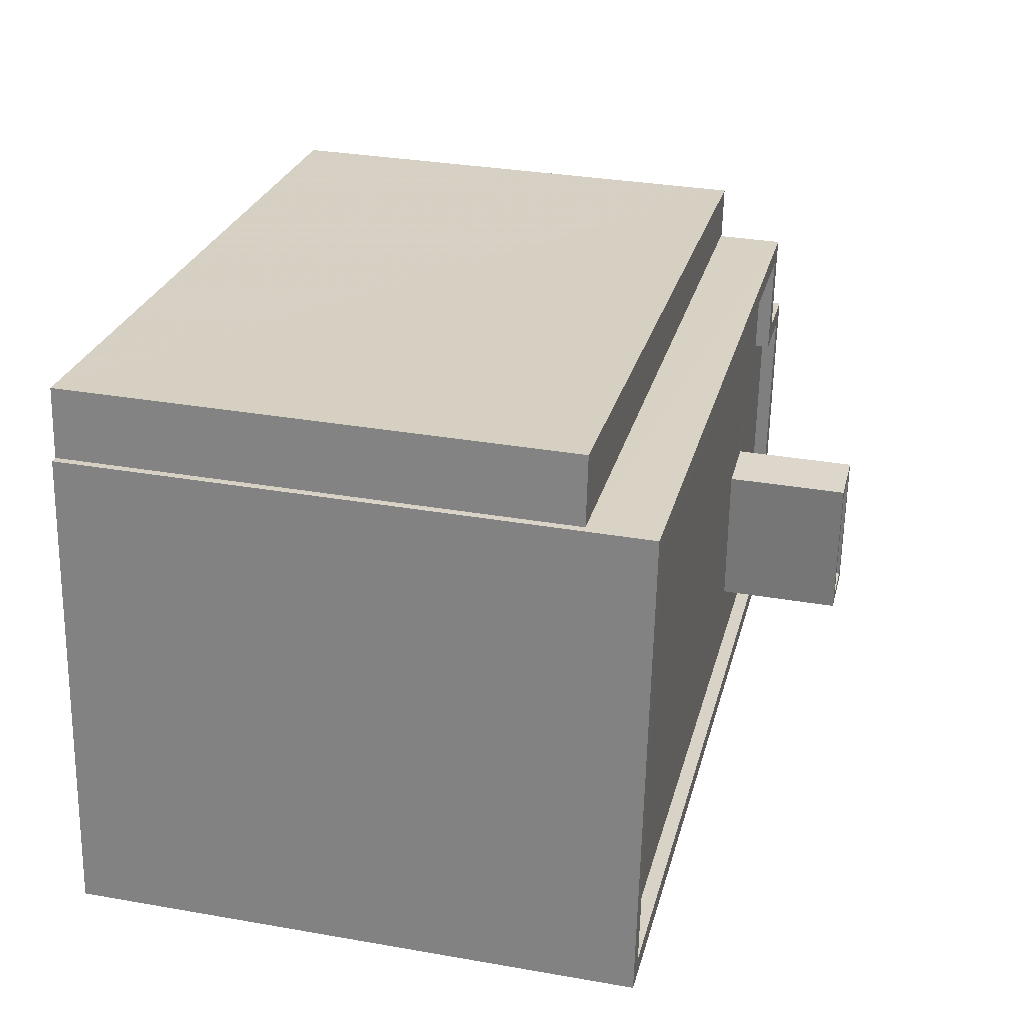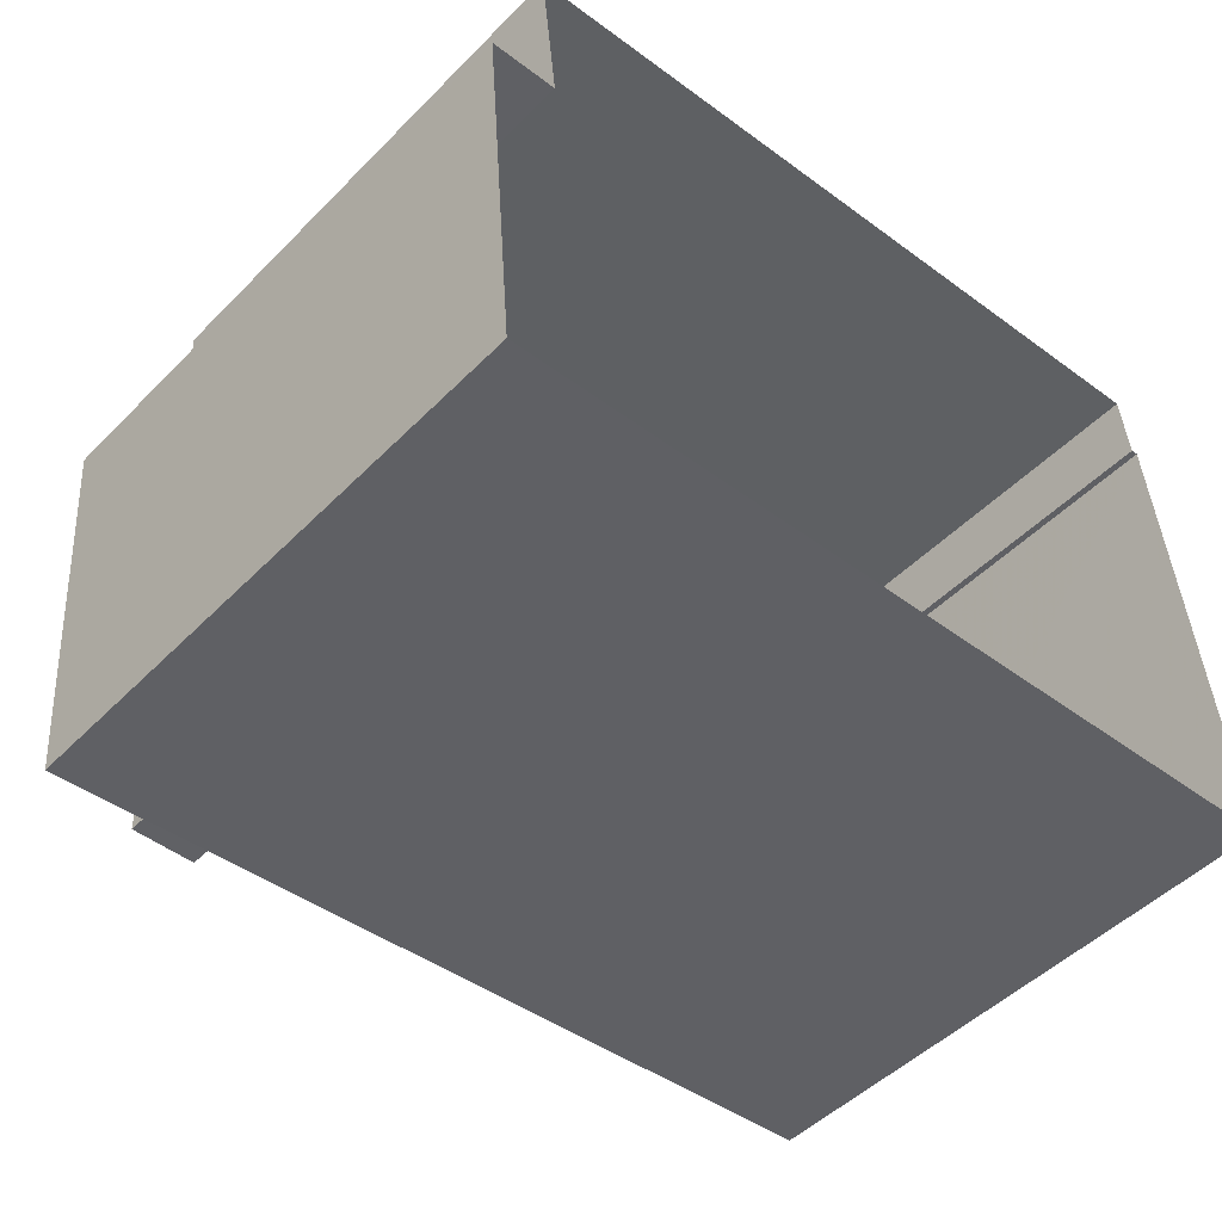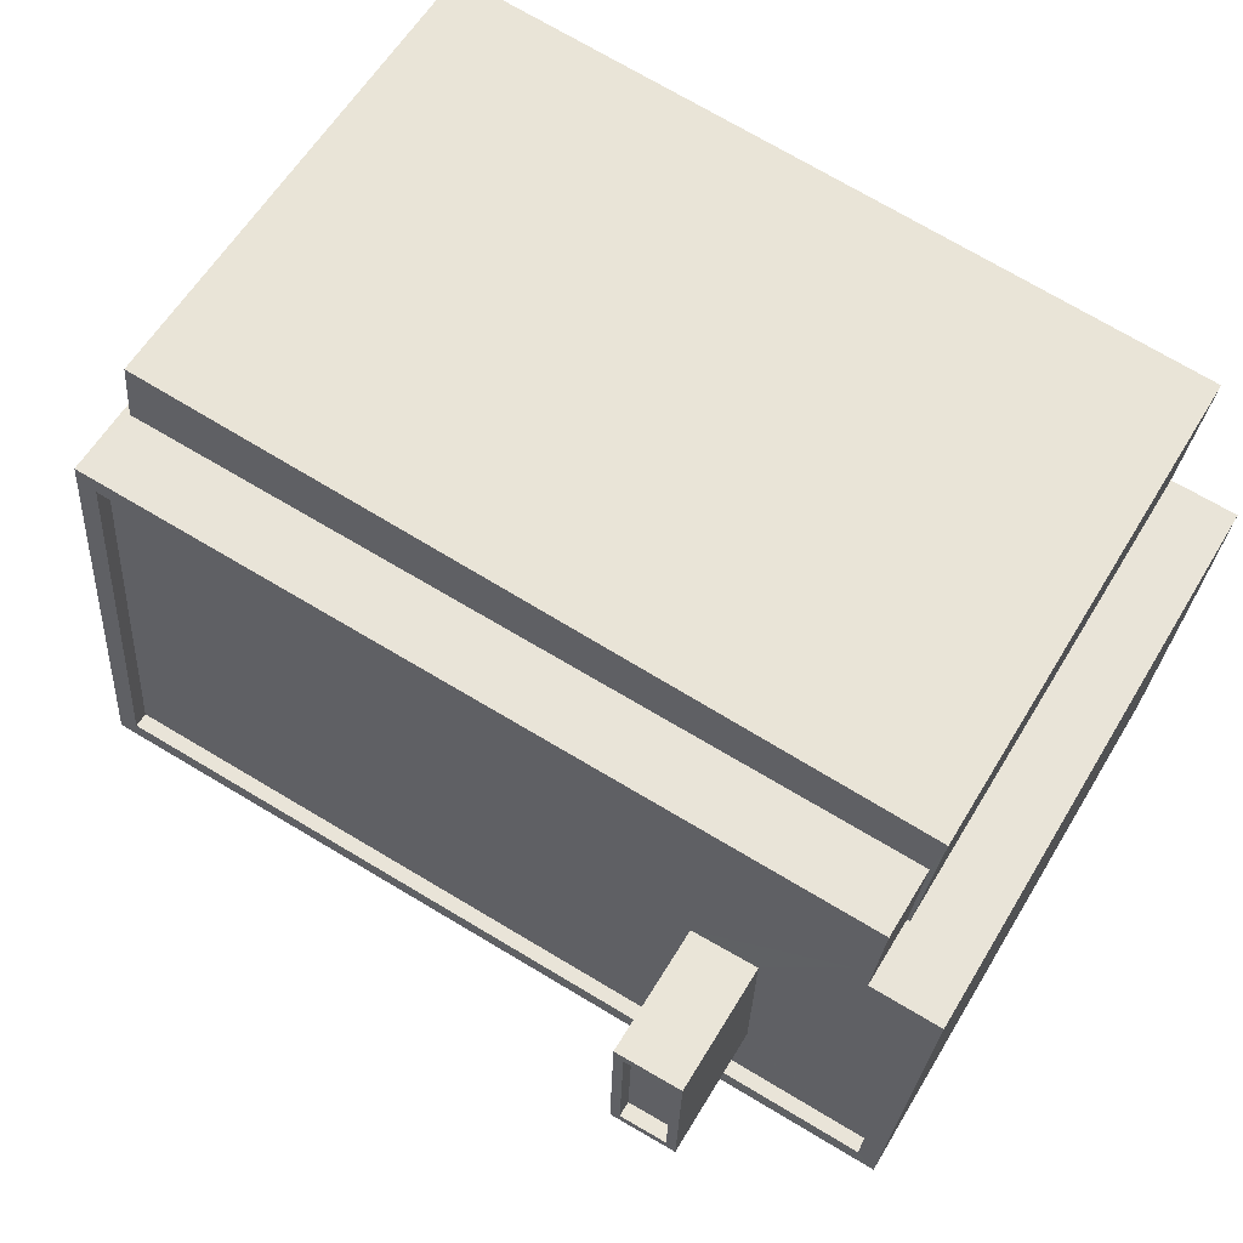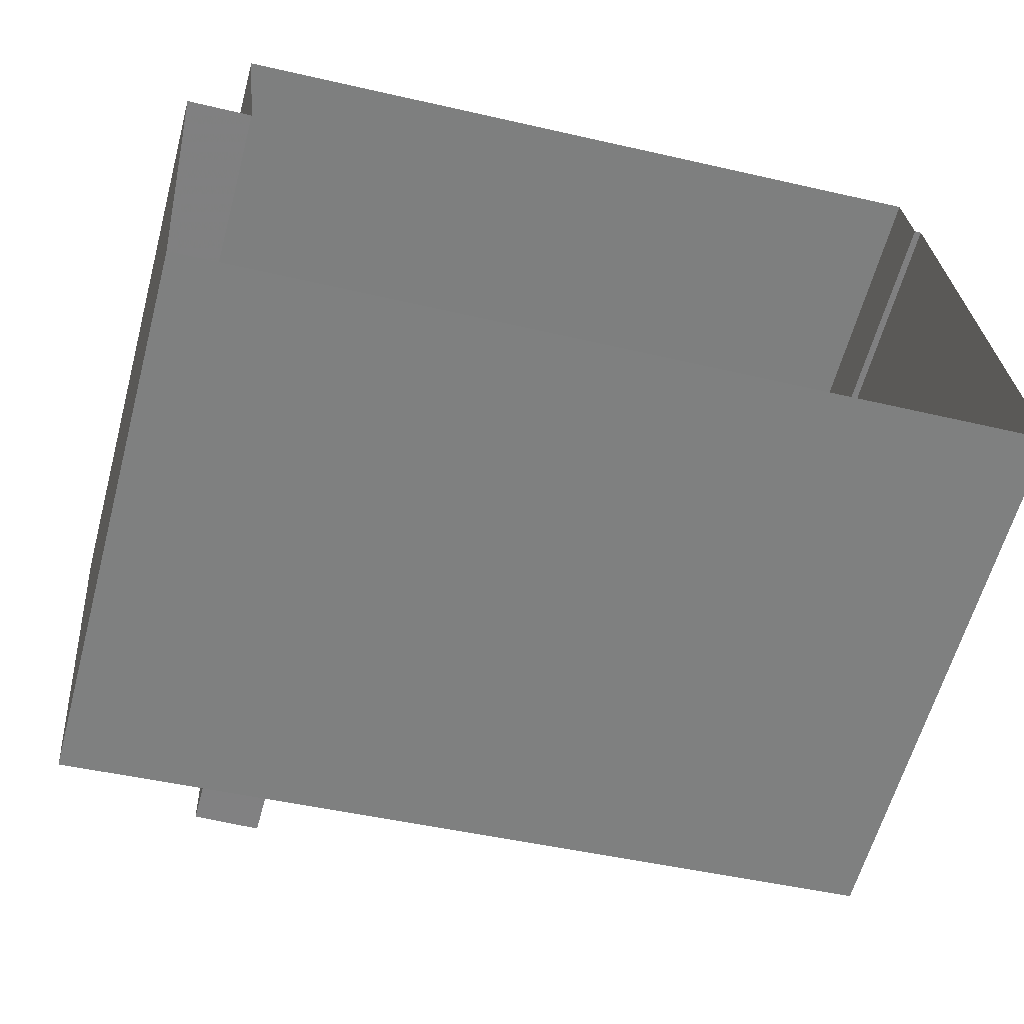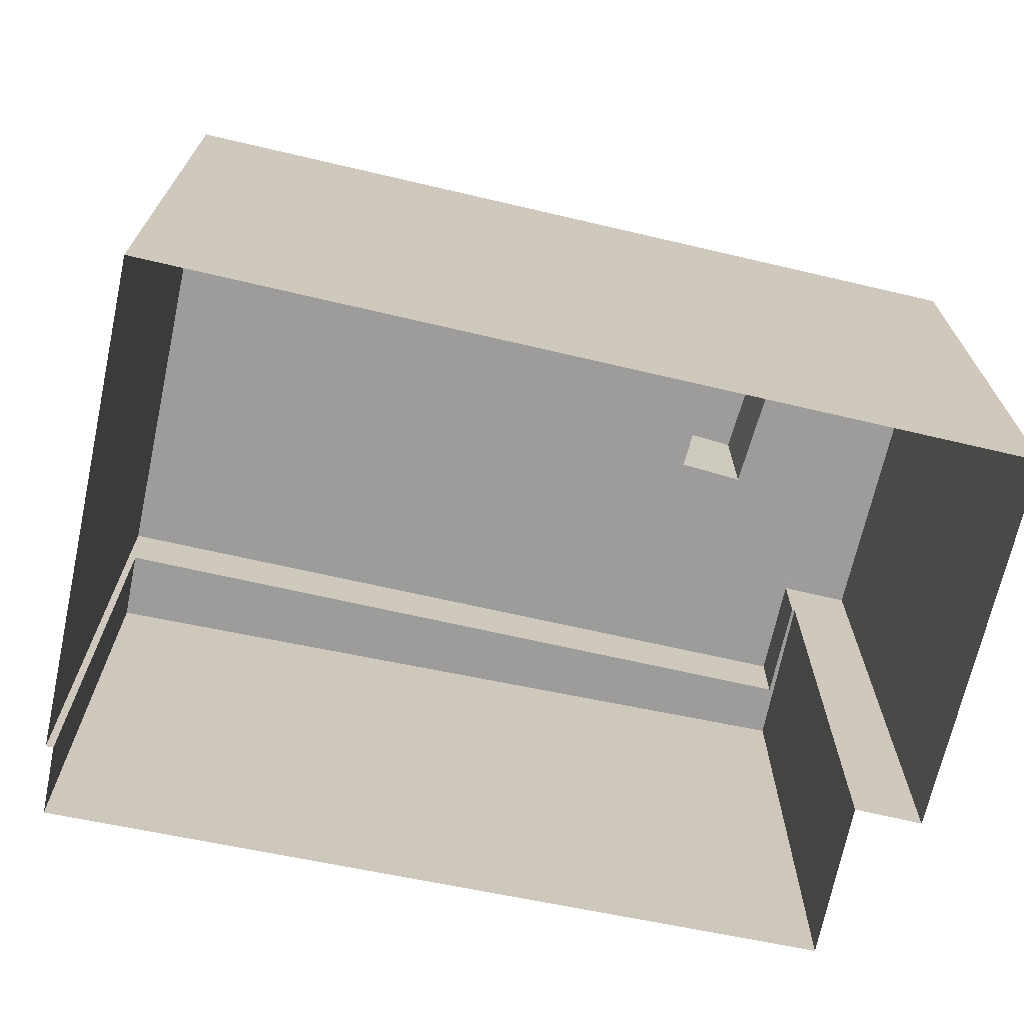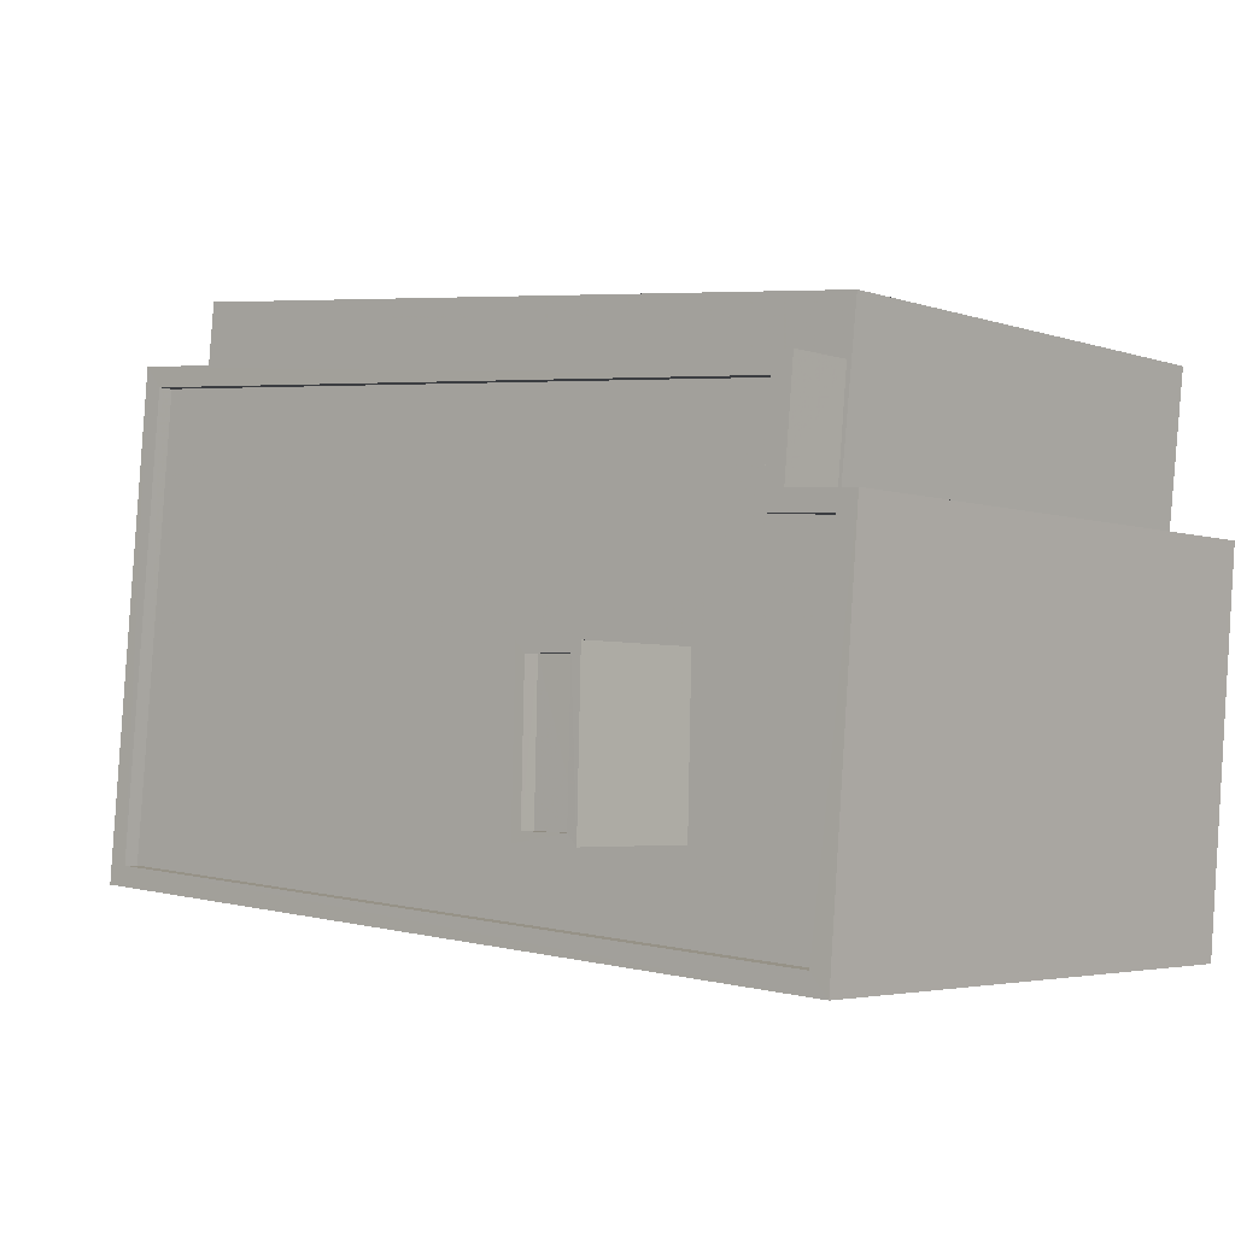
<metadata>
{"format":"obj","ext":"obj","renderer":"f3d","projection":"perspective","resolution":1024,"background":"white","views":[{"elev":32.2,"azim":-76.2,"up":"+Y"},{"elev":-48.8,"azim":138.0,"up":"+Y"},{"elev":59.4,"azim":30.8,"up":"+Y"},{"elev":-60.8,"azim":164.9,"up":"+Y"},{"elev":-70.0,"azim":-17.6,"up":"+Z"},{"elev":-3.7,"azim":41.2,"up":"+Y"}]}
</metadata>
<code>
v -8209 -3.786e+04 24.56
v -8209 -3.786e+04 24.56
v -8209 -3.786e+04 14.38
v -8209 -3.786e+04 14.38
v -8193 -3.786e+04 24.55
v -8193 -3.786e+04 14.37
v -8194 -3.786e+04 24.55
v -8194 -3.786e+04 14.37
v -8194 -3.786e+04 25.92
v -8209 -3.786e+04 25.93
v -8209 -3.786e+04 14.38
v -8194 -3.786e+04 24.55
v -8193 -3.787e+04 25.92
v -8210 -3.787e+04 14.38
v -8193 -3.787e+04 14.37
v -8210 -3.787e+04 25.93
v -8194 -3.786e+04 24.55
v -8194 -3.786e+04 25.92
v -8192 -3.786e+04 14.37
v -8192 -3.786e+04 25.92
v -8193 -3.787e+04 25.62
v -8193 -3.787e+04 25.92
v -8193 -3.787e+04 25.62
v -8193 -3.786e+04 25.92
v -8193 -3.786e+04 25.62
v -8210 -3.787e+04 25.63
v -8210 -3.787e+04 25.93
v -8209 -3.786e+04 25.63
v -8209 -3.786e+04 25.93
v -8209 -3.787e+04 25.63
v -8194 -3.786e+04 25.92
v -8194 -3.786e+04 25.62
v -8194 -3.786e+04 25.62
v -8194 -3.786e+04 25.92
v -8196 -3.787e+04 28.24
v -8196 -3.787e+04 27.94
v -8197 -3.787e+04 27.95
v -8197 -3.787e+04 28.25
v -8197 -3.787e+04 27.95
v -8197 -3.787e+04 28.25
v -8196 -3.787e+04 28.25
v -8196 -3.787e+04 27.95
v -8197 -3.787e+04 25.63
v -8197 -3.787e+04 28.25
v -8197 -3.787e+04 28.25
v -8197 -3.787e+04 25.63
v -8196 -3.787e+04 28.25
v -8196 -3.787e+04 25.63
v -8196 -3.787e+04 28.24
v -8196 -3.787e+04 25.62
f 8 15 14
f 14 11 4
f 8 19 15
f 3 6 4
f 6 8 4
f 4 8 14
f 1 2 3
f 4 1 3
f 3 5 6
f 3 2 5
f 7 6 5
f 7 8 6
f 9 1 10
f 10 1 11
f 9 12 1
f 11 1 4
f 13 14 15
f 13 16 14
f 16 10 11
f 14 16 11
f 17 18 7
f 8 7 19
f 19 7 20
f 7 18 20
f 13 15 19
f 20 13 19
f 12 9 18
f 17 12 18
f 21 22 23
f 23 24 25
f 23 22 24
f 22 21 26
f 27 22 26
f 28 29 30
f 30 27 26
f 30 29 27
f 31 28 32
f 31 29 28
f 31 32 33
f 34 31 33
f 24 33 25
f 24 34 33
f 35 36 37
f 38 35 37
f 38 37 39
f 40 38 39
f 41 39 42
f 41 40 39
f 35 42 36
f 35 41 42
f 43 44 45
f 43 46 44
f 47 43 45
f 47 48 43
f 49 48 47
f 49 50 48
f 46 50 49
f 44 46 49
f 2 12 5
f 5 12 7
f 2 1 12
f 7 12 17
f 10 16 27
f 18 24 20
f 13 20 22
f 13 27 16
f 10 27 29
f 18 34 24
f 27 13 22
f 24 22 20
f 32 28 43
f 28 30 43
f 23 25 33
f 33 32 43
f 23 33 48
f 33 43 48
f 23 48 50
f 23 50 21
f 43 30 46
f 21 46 26
f 46 30 26
f 50 46 21
f 10 31 9
f 9 31 18
f 10 29 31
f 18 31 34
f 36 39 37
f 36 42 39
f 38 45 44
f 38 40 45
f 38 44 35
f 41 47 45
f 44 49 35
f 40 41 45
f 49 47 41
f 35 49 41

</code>
